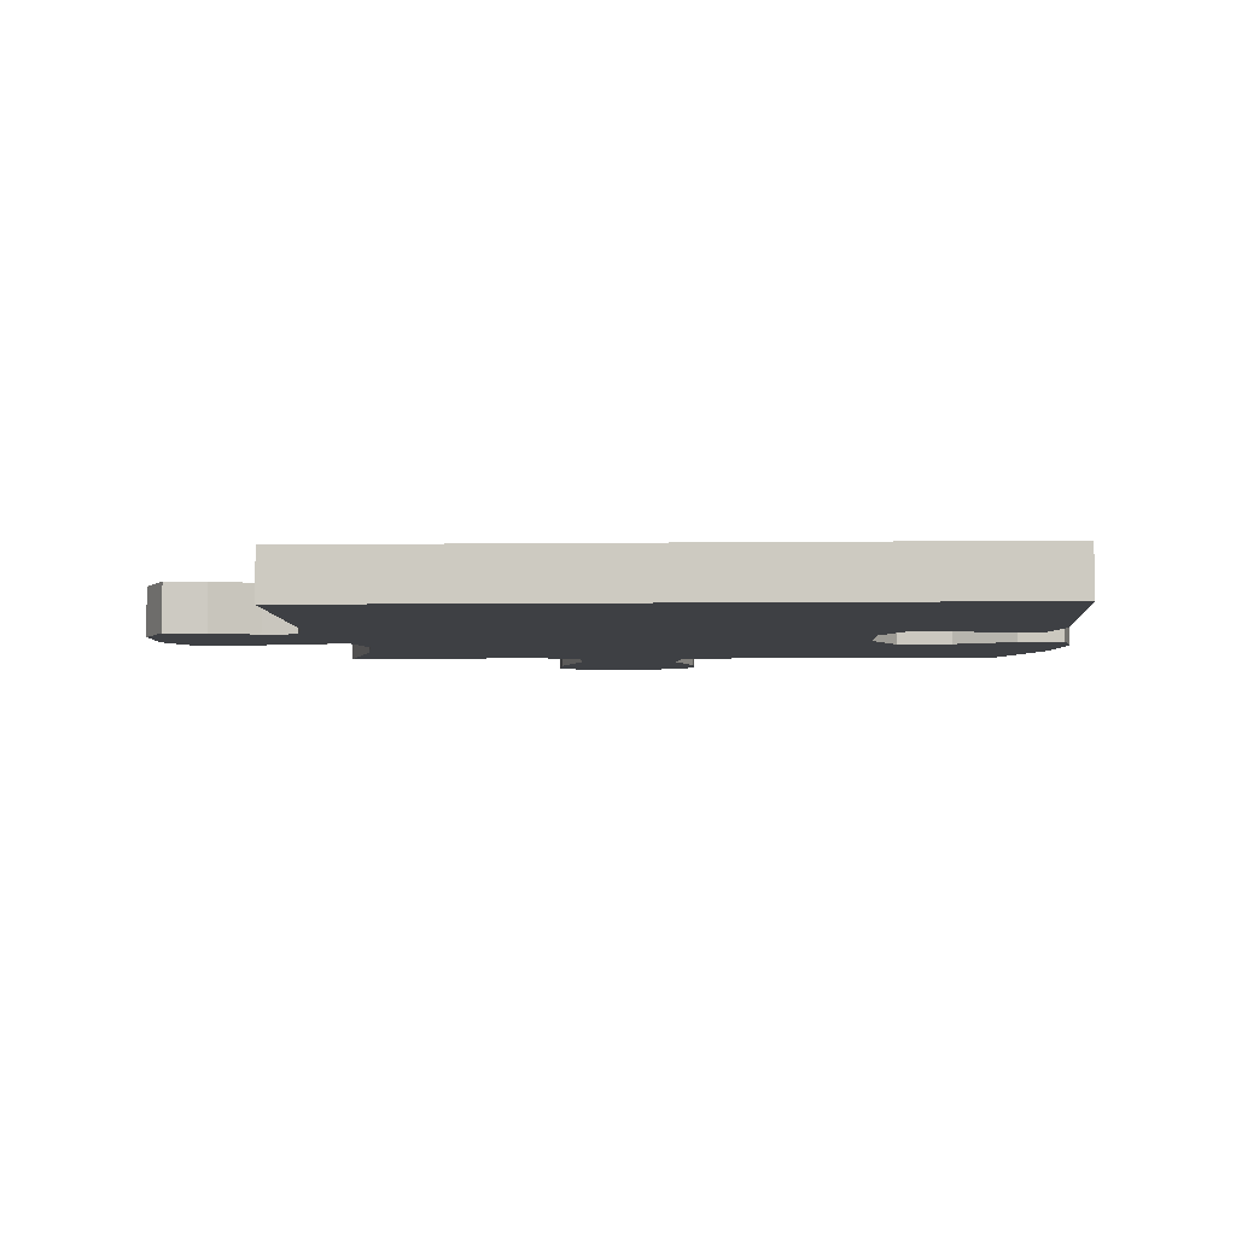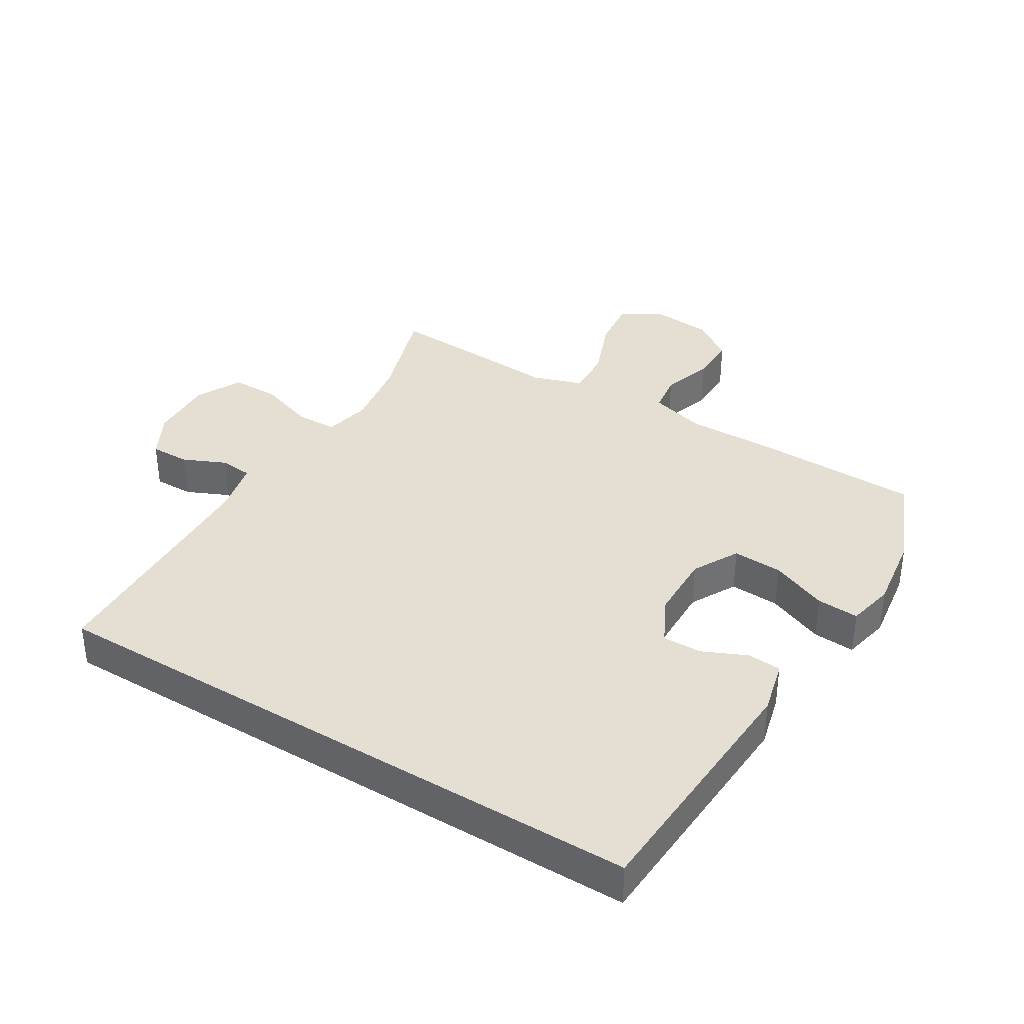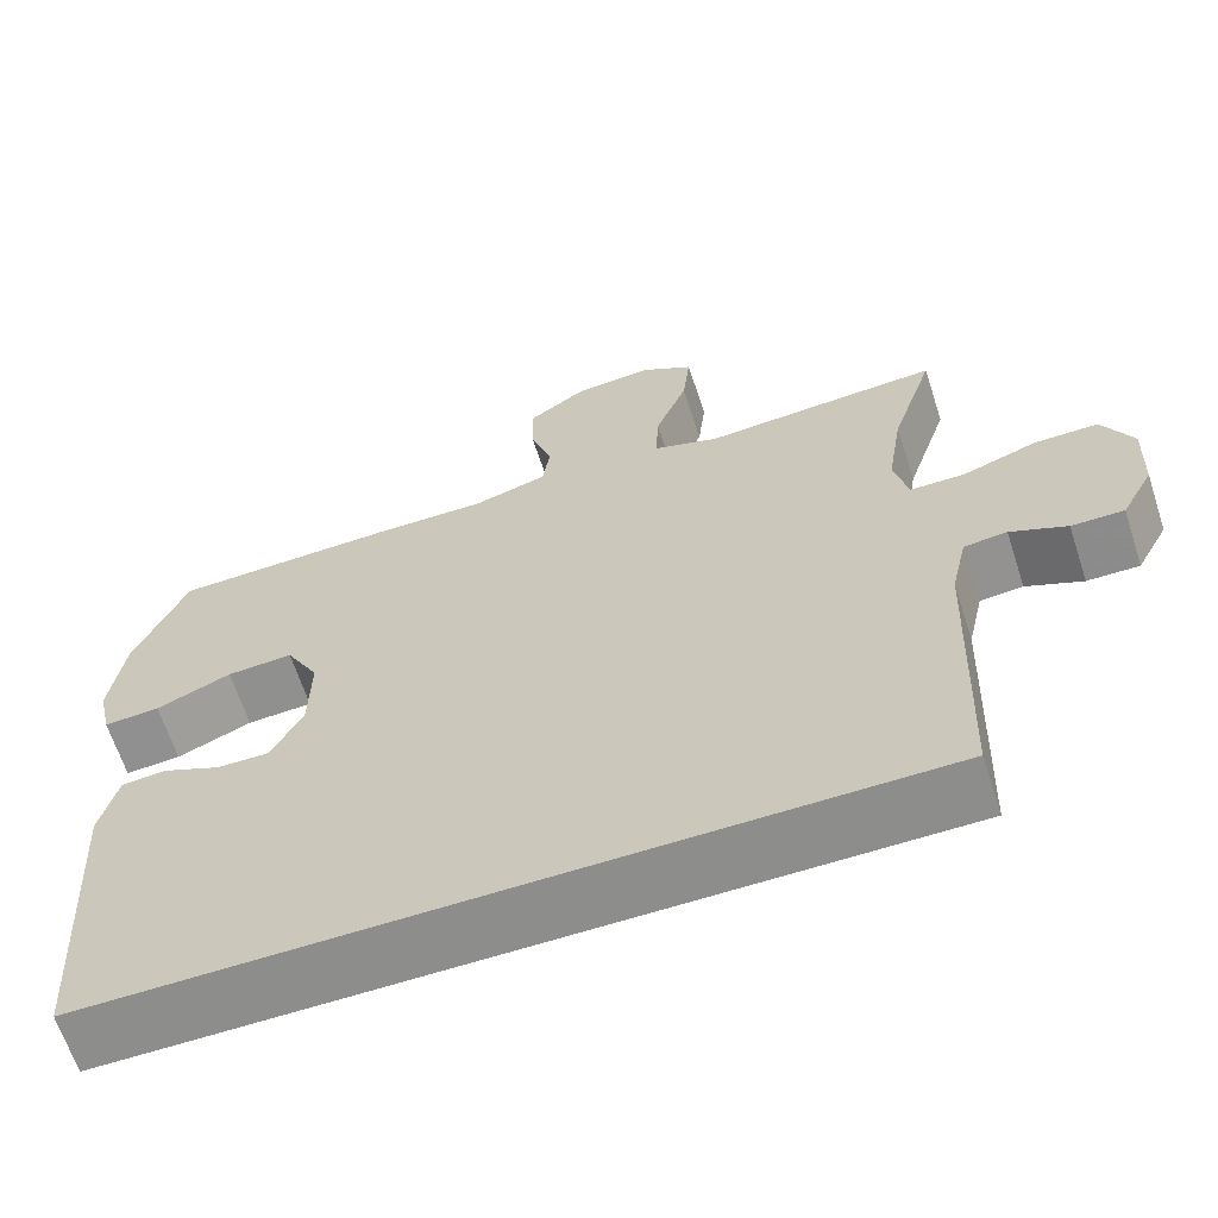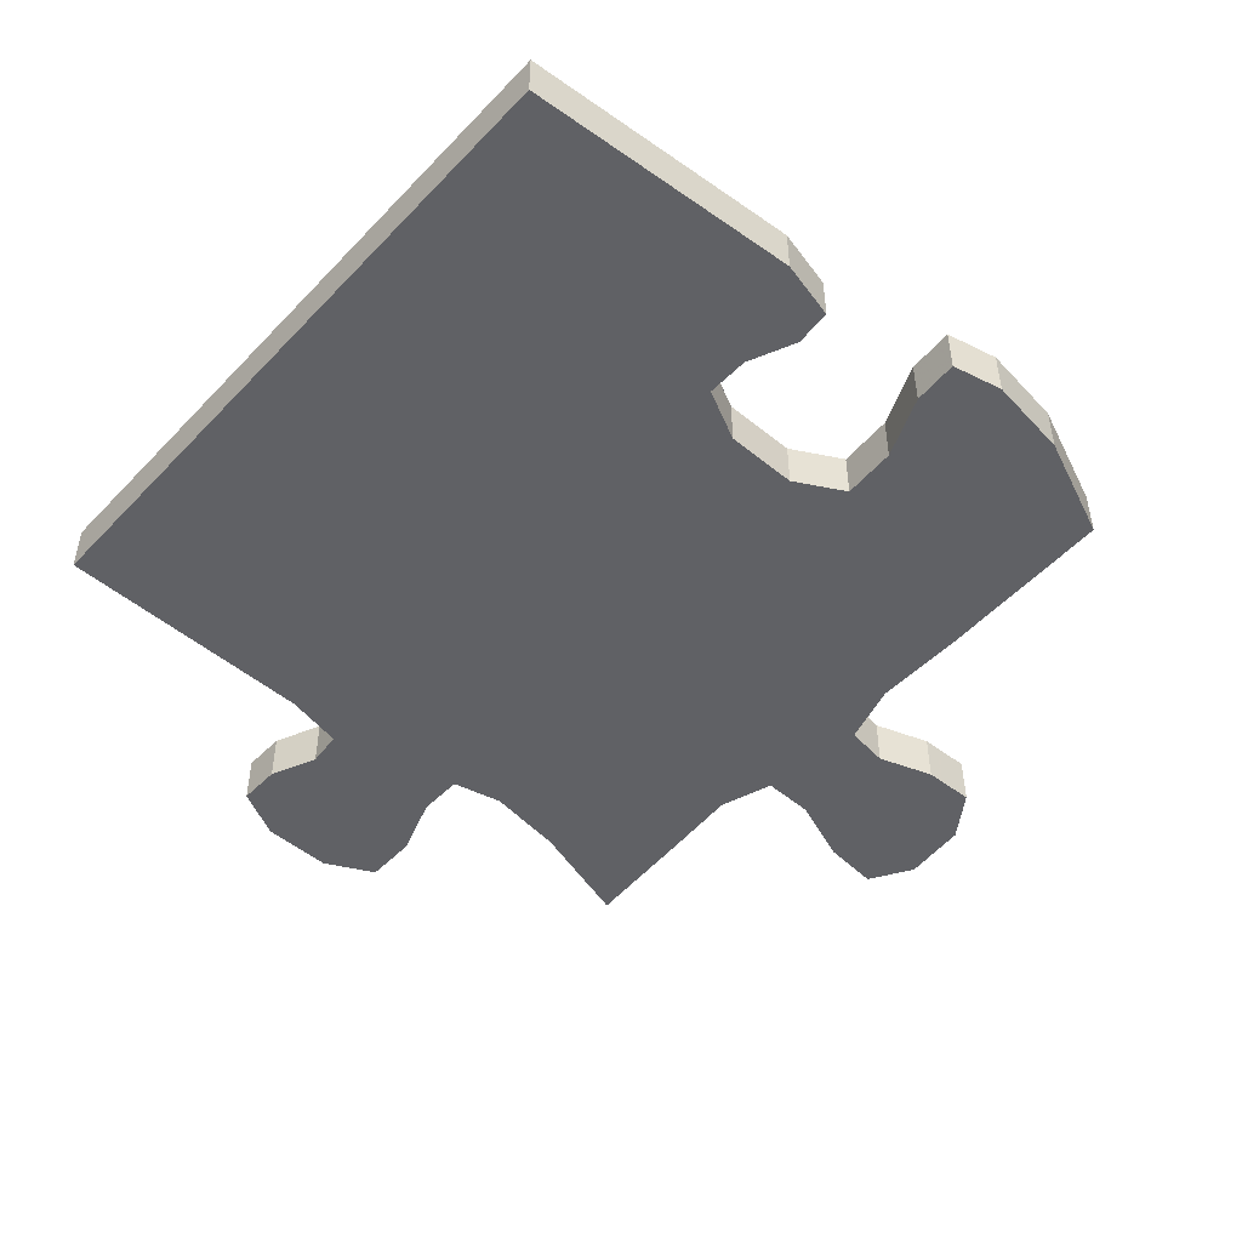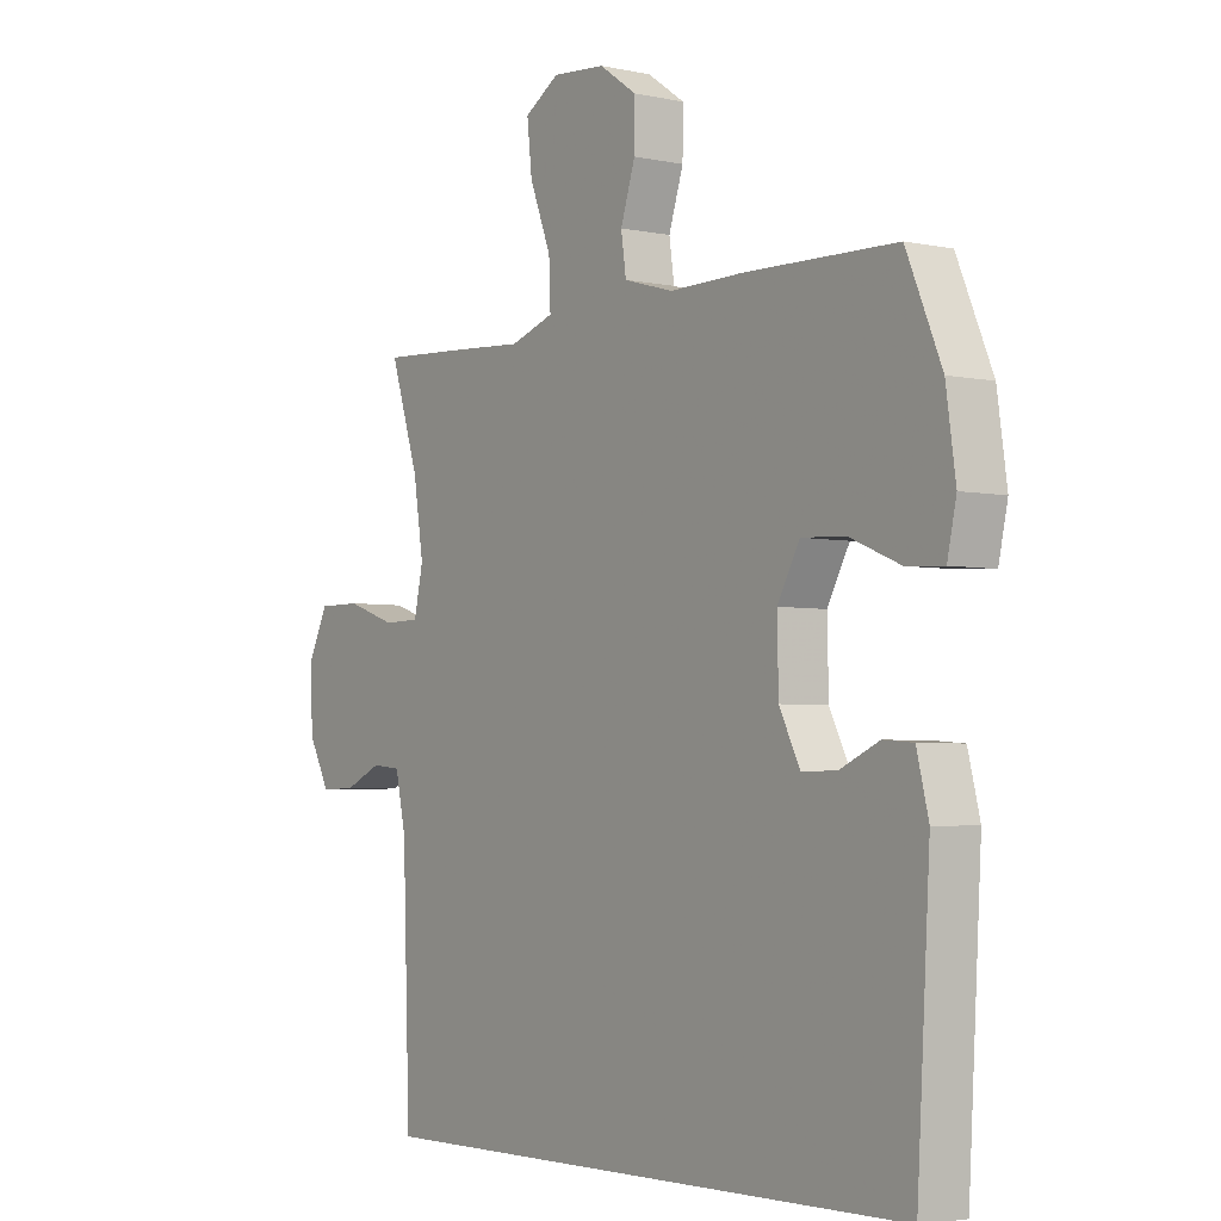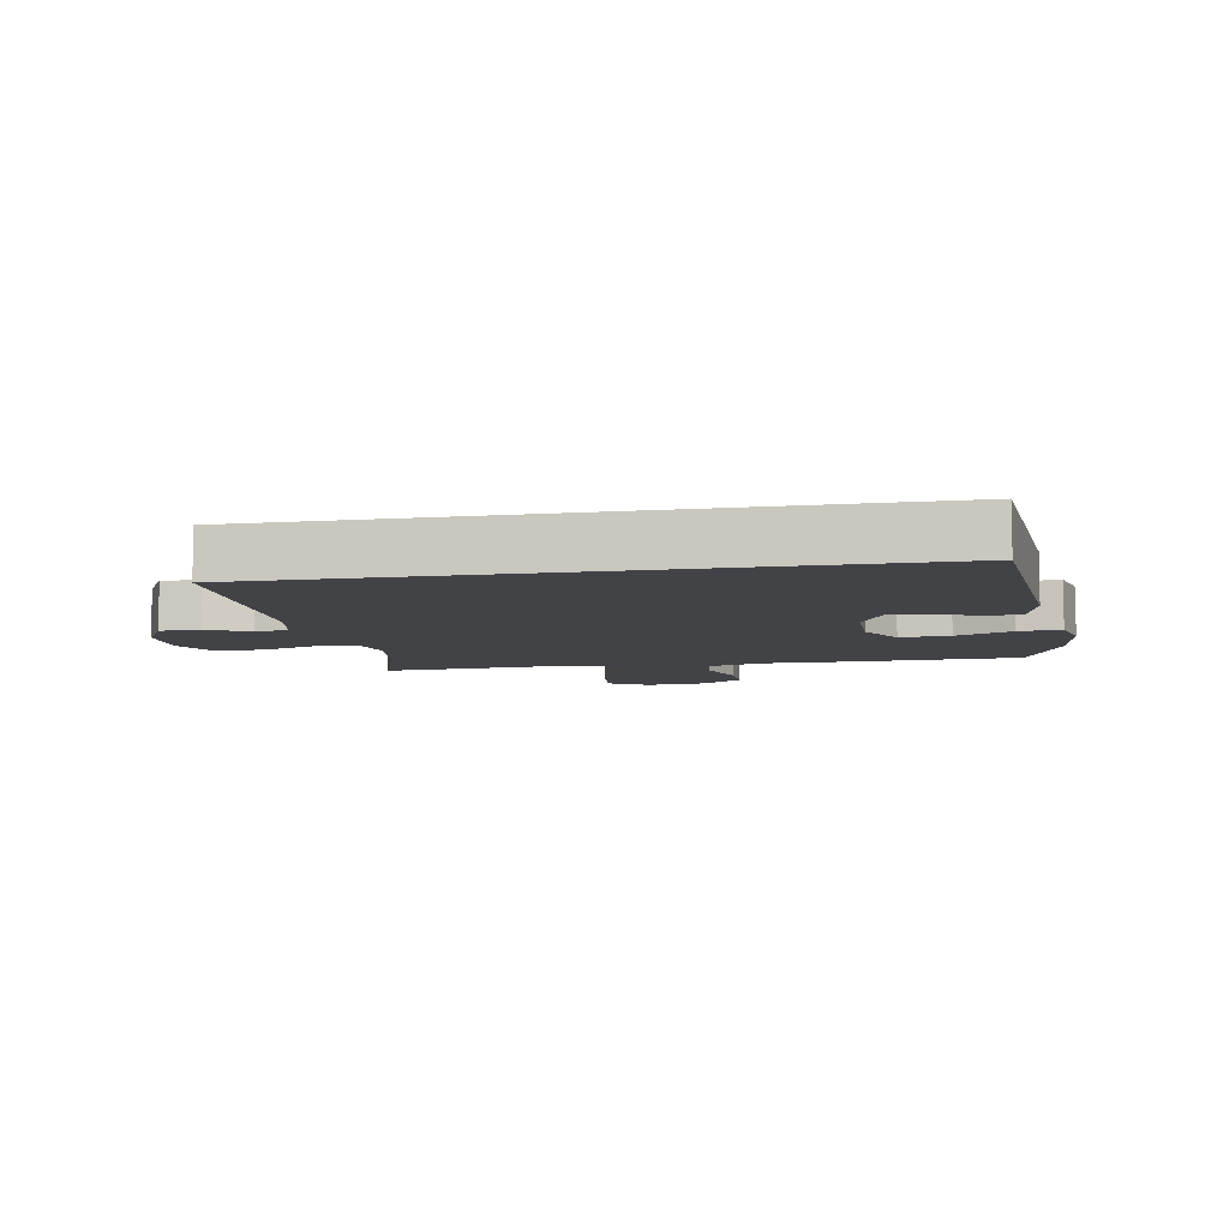
<metadata>
{"format":"obj","ext":"obj","renderer":"f3d","projection":"perspective","resolution":1024,"background":"white","views":[{"elev":-4.6,"azim":-177.2,"up":"+Y"},{"elev":37.0,"azim":-148.5,"up":"+Y"},{"elev":-64.4,"azim":18.0,"up":"+Z"},{"elev":-48.4,"azim":-131.2,"up":"+Y"},{"elev":-3.6,"azim":-125.6,"up":"+Z"},{"elev":-7.4,"azim":-169.3,"up":"+Y"}]}
</metadata>
<code>
v -0.512 0.07 -0.5
v -0.535 0.07 -0.1
v -0.514 0.07 -0.016
v -0.461 0.07 -0.012
v -0.392 0.07 -0.043
v -0.33 0.07 -0.044
v -0.293 0.07 0.029
v -0.291 0.07 0.134
v -0.33 0.07 0.206
v -0.408 0.07 0.202
v -0.497 0.07 0.165
v -0.563 0.07 0.161
v -0.579 0.07 0.235
v -0.562 0.07 0.354
v -0.5 0.07 0.5
v -0.233 0.07 0.506
v -0.101 0.07 0.504
v -0.013 0.07 0.529
v -0.004 0.07 0.591
v -0.03 0.07 0.671
v -0.031 0.07 0.745
v 0.036 0.07 0.791
v 0.13 0.07 0.799
v 0.192 0.07 0.761
v 0.183 0.07 0.68
v 0.145 0.07 0.583
v 0.142 0.07 0.509
v 0.22 0.07 0.483
v 0.342 0.07 0.491
v 0.5 0.07 0.5
v 0.449 0.07 0.343
v 0.431 0.07 0.229
v 0.447 0.07 0.156
v 0.512 0.07 0.155
v 0.6 0.07 0.185
v 0.676 0.07 0.185
v 0.712 0.07 0.113
v 0.708 0.07 0.011
v 0.67 0.07 -0.06
v 0.608 0.07 -0.059
v 0.541 0.07 -0.029
v 0.49 0.07 -0.034
v 0.471 0.07 -0.119
v 0.458 0.07 -0.5
v -0.512 0 -0.5
v -0.535 0 -0.1
v -0.514 0 -0.016
v -0.461 0 -0.012
v -0.392 0 -0.043
v -0.33 0 -0.044
v -0.293 0 0.029
v -0.291 0 0.134
v -0.33 0 0.206
v -0.408 0 0.202
v -0.497 0 0.165
v -0.563 0 0.161
v -0.579 0 0.235
v -0.562 0 0.354
v -0.5 0 0.5
v -0.233 0 0.506
v -0.101 0 0.504
v -0.013 0 0.529
v -0.004 0 0.591
v -0.03 0 0.671
v -0.031 0 0.745
v 0.036 0 0.791
v 0.13 0 0.799
v 0.192 0 0.761
v 0.183 0 0.68
v 0.145 0 0.583
v 0.142 0 0.509
v 0.22 0 0.483
v 0.342 0 0.491
v 0.5 0 0.5
v 0.449 0 0.343
v 0.431 0 0.229
v 0.447 0 0.156
v 0.512 0 0.155
v 0.6 0 0.185
v 0.676 0 0.185
v 0.712 0 0.113
v 0.708 0 0.011
v 0.67 0 -0.06
v 0.608 0 -0.059
v 0.541 0 -0.029
v 0.49 0 -0.034
v 0.471 0 -0.119
v 0.458 0 -0.5
f 43 44 1 2
f 42 43 2
f 41 42 2
f 38 39 40 41
f 34 35 36 37
f 33 34 37 38
f 28 29 30 31
f 27 28 31 32
f 23 24 25 26
f 23 26 27
f 22 23 27
f 19 20 21 22
f 18 19 22 27
f 17 18 27 32
f 10 11 12 13
f 9 10 13 14
f 2 3 4 5
f 2 5 6
f 33 38 41 2
f 9 14 15 16
f 8 9 16 17
f 7 8 17 32
f 33 2 6
f 6 7 32 33
f 46 45 88 87
f 46 87 86
f 46 86 85
f 85 84 83 82
f 81 80 79 78
f 82 81 78 77
f 75 74 73 72
f 76 75 72 71
f 70 69 68 67
f 71 70 67
f 71 67 66
f 66 65 64 63
f 71 66 63 62
f 76 71 62 61
f 57 56 55 54
f 58 57 54 53
f 49 48 47 46
f 50 49 46
f 46 85 82 77
f 60 59 58 53
f 61 60 53 52
f 76 61 52 51
f 50 46 77
f 77 76 51 50
f 1 45 46 2
f 2 46 47 3
f 3 47 48 4
f 4 48 49 5
f 5 49 50 6
f 6 50 51 7
f 7 51 52 8
f 8 52 53 9
f 9 53 54 10
f 10 54 55 11
f 11 55 56 12
f 12 56 57 13
f 13 57 58 14
f 14 58 59 15
f 15 59 60 16
f 16 60 61 17
f 17 61 62 18
f 18 62 63 19
f 19 63 64 20
f 20 64 65 21
f 21 65 66 22
f 22 66 67 23
f 23 67 68 24
f 24 68 69 25
f 25 69 70 26
f 26 70 71 27
f 27 71 72 28
f 28 72 73 29
f 29 73 74 30
f 30 74 75 31
f 31 75 76 32
f 32 76 77 33
f 33 77 78 34
f 34 78 79 35
f 35 79 80 36
f 36 80 81 37
f 37 81 82 38
f 38 82 83 39
f 39 83 84 40
f 40 84 85 41
f 41 85 86 42
f 42 86 87 43
f 43 87 88 44
f 44 88 45 1

</code>
